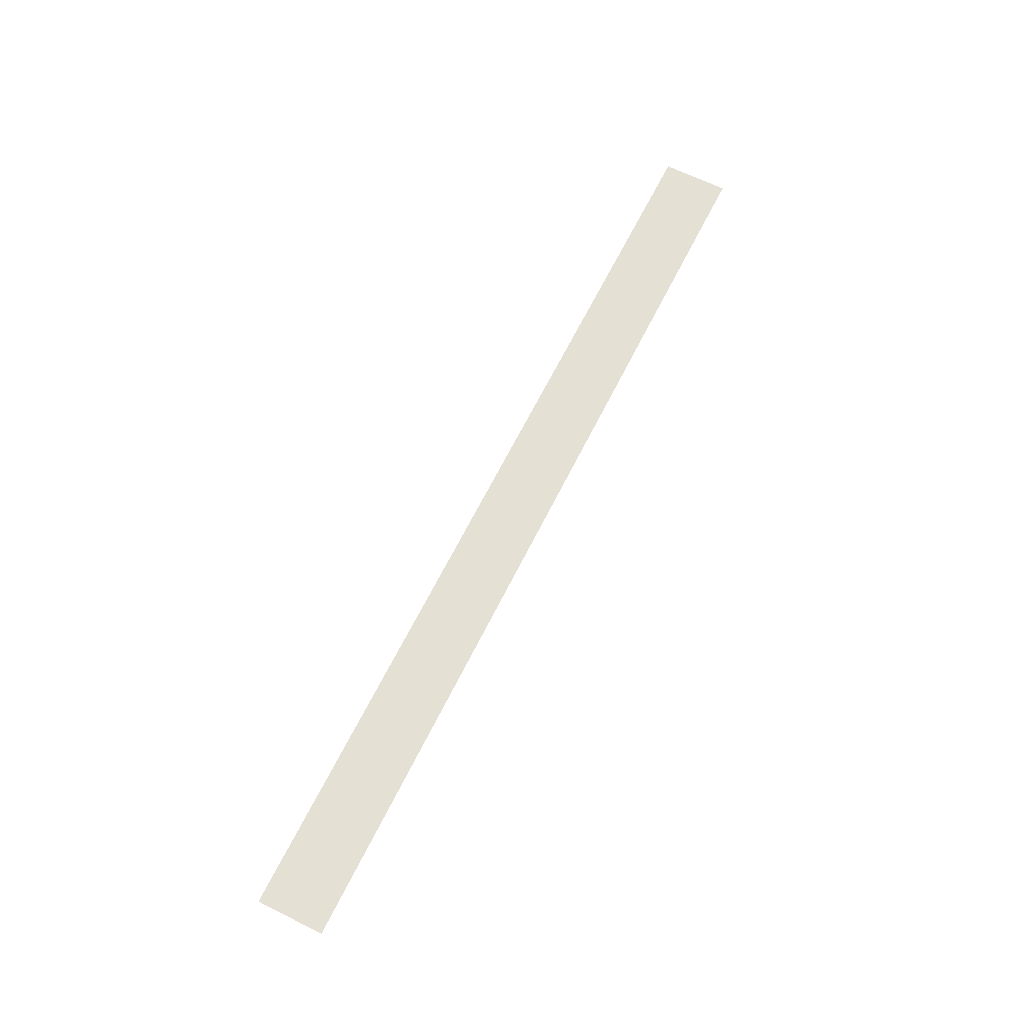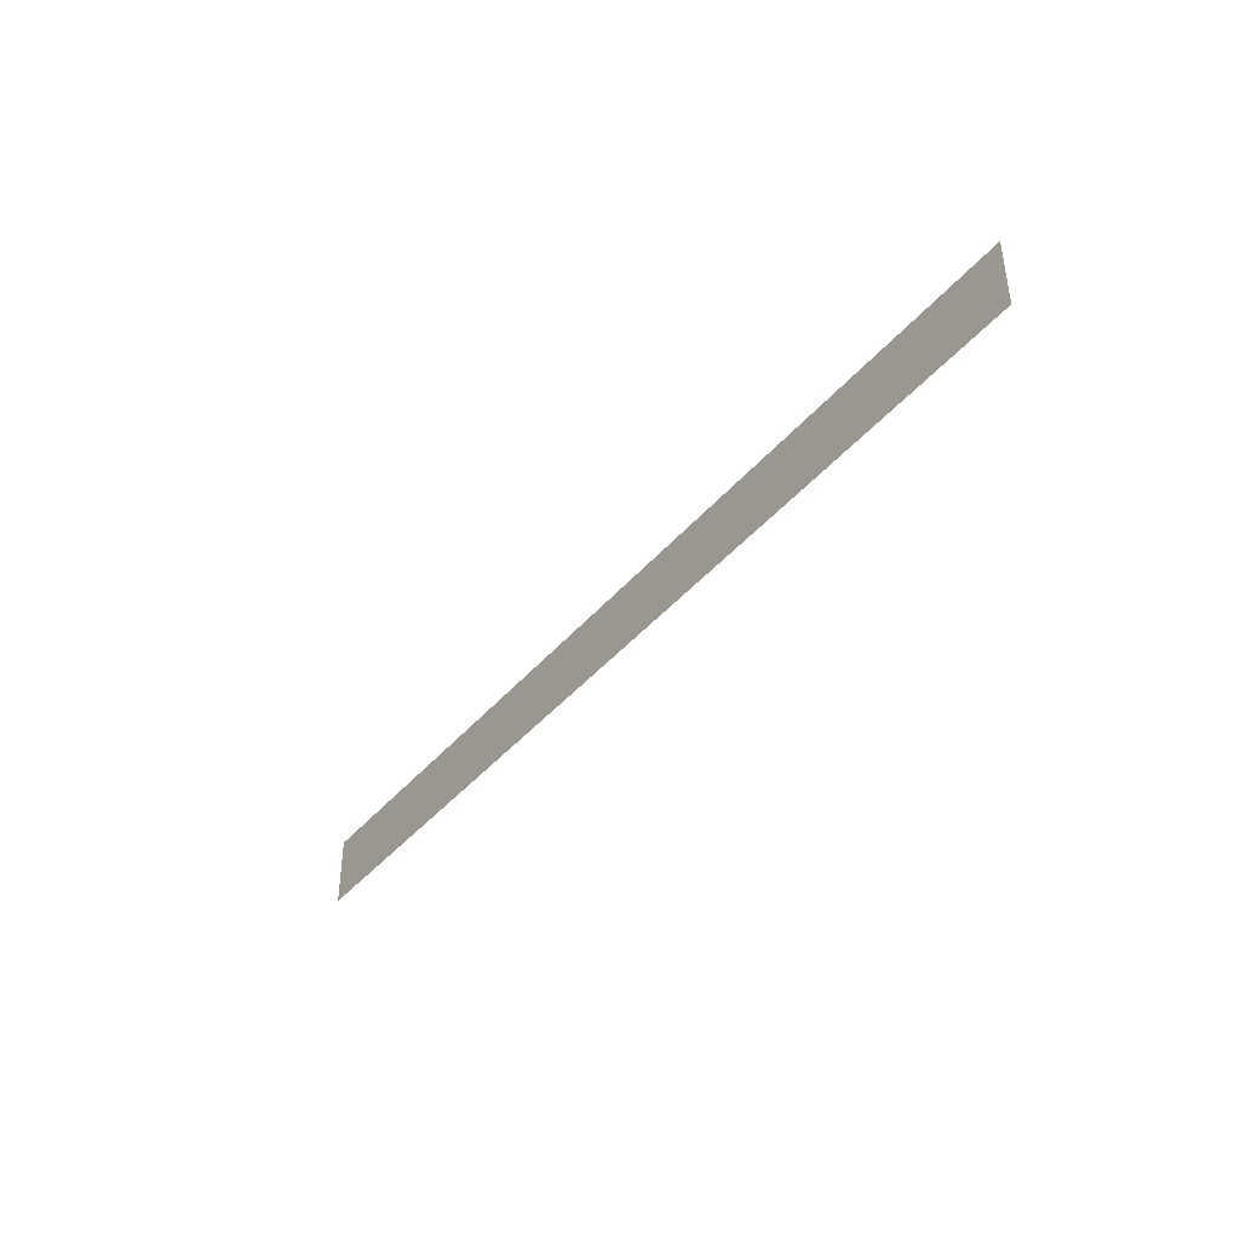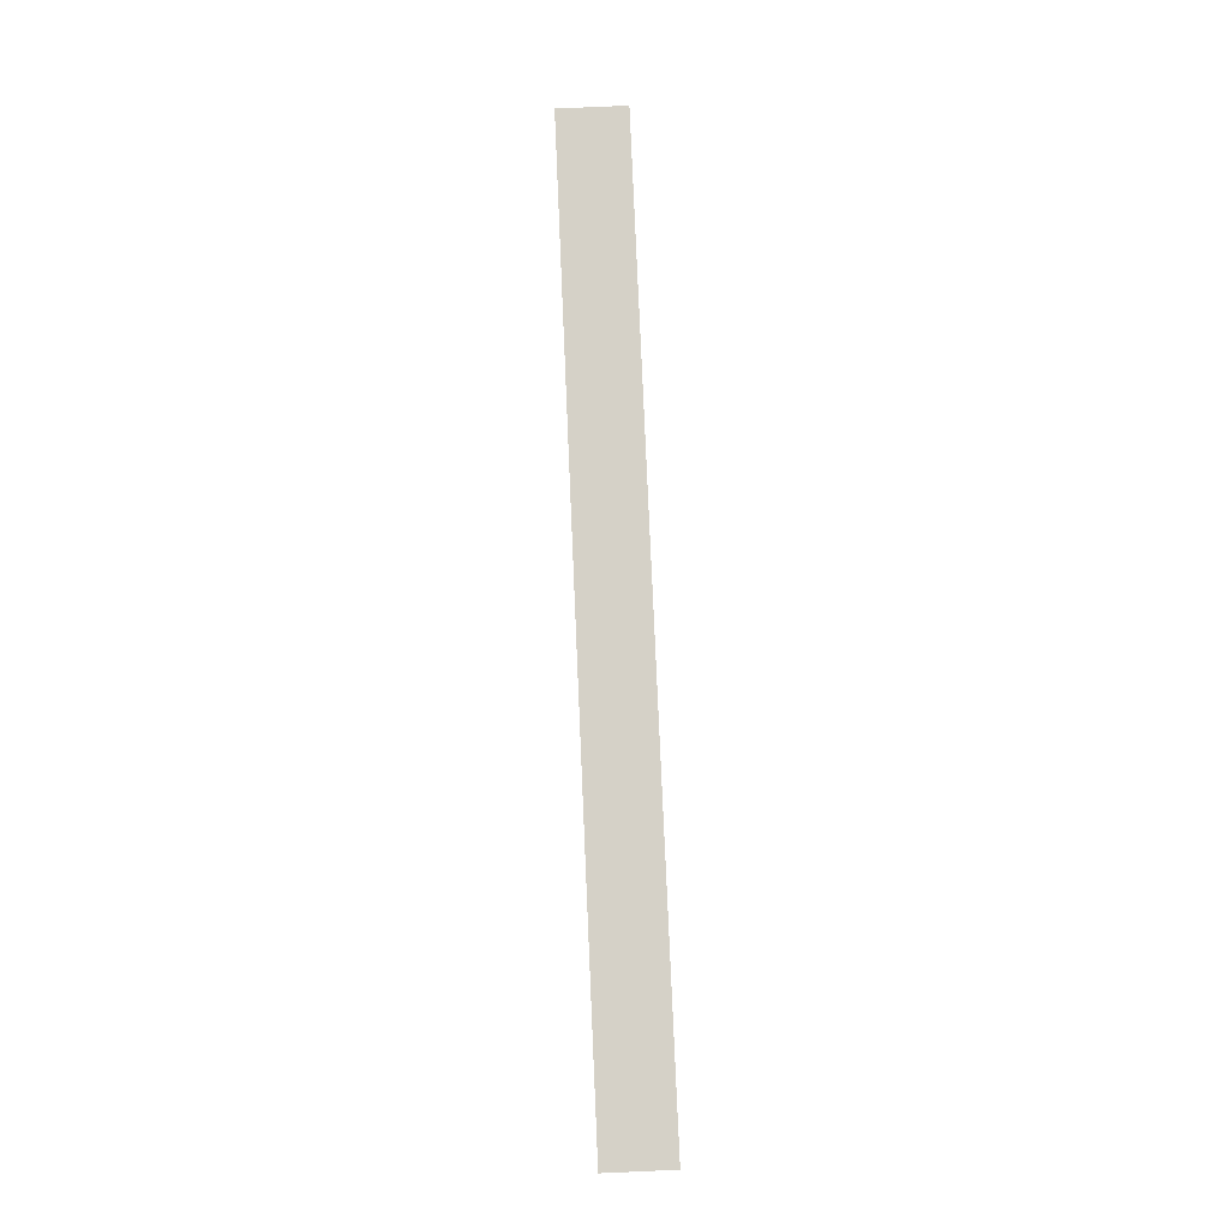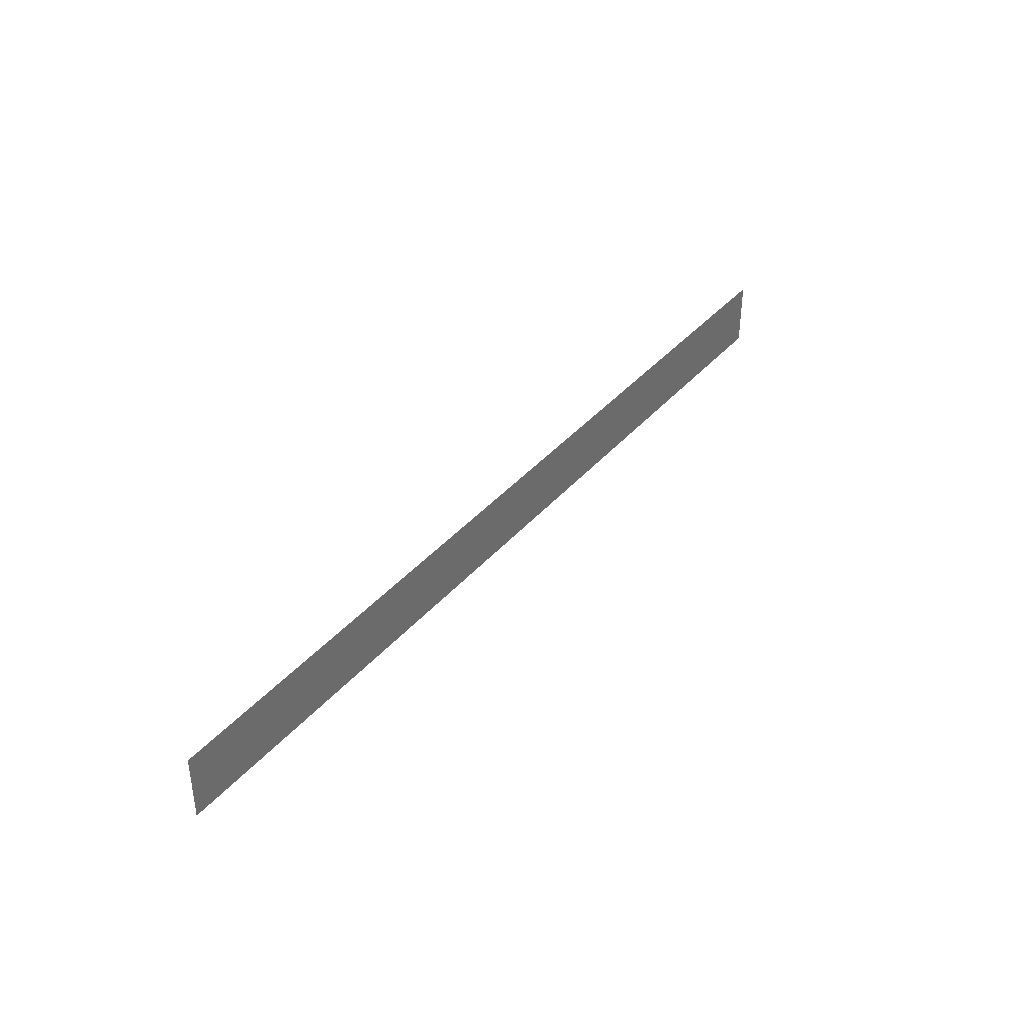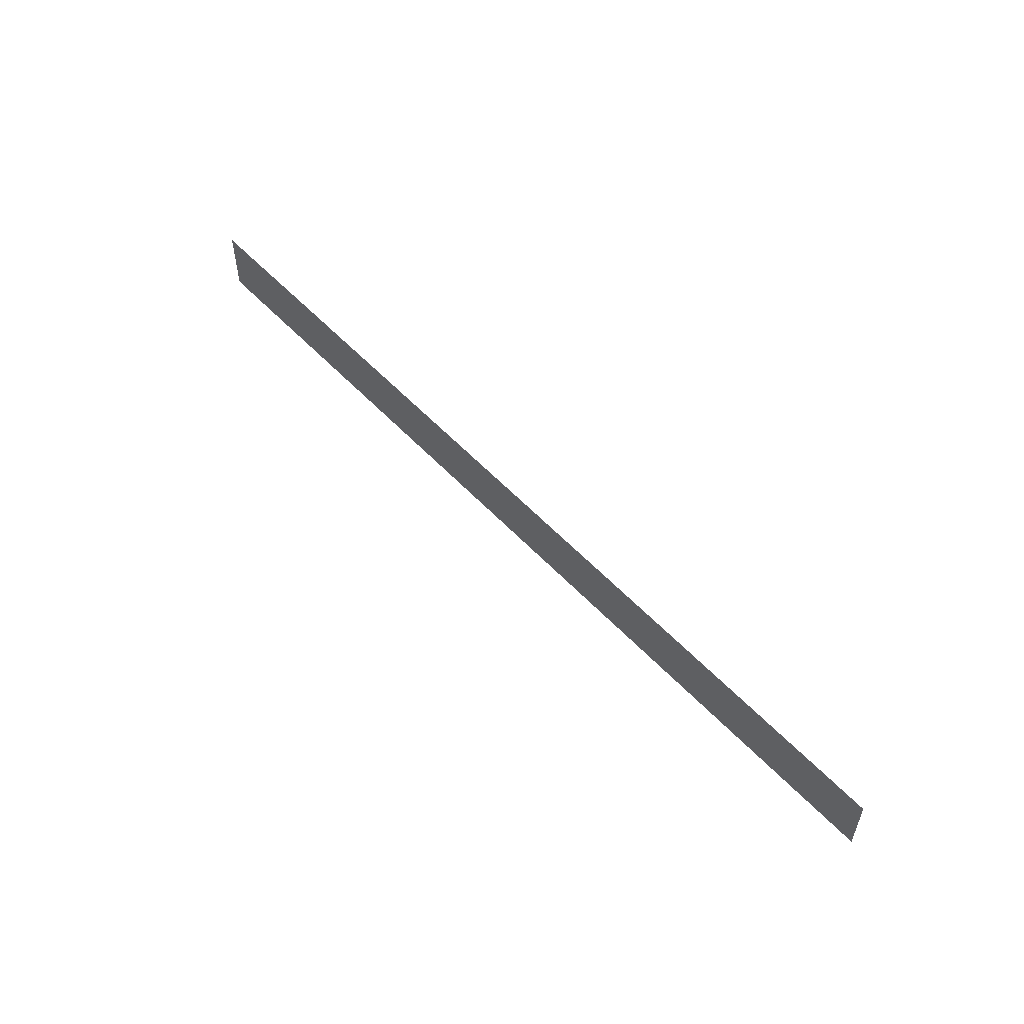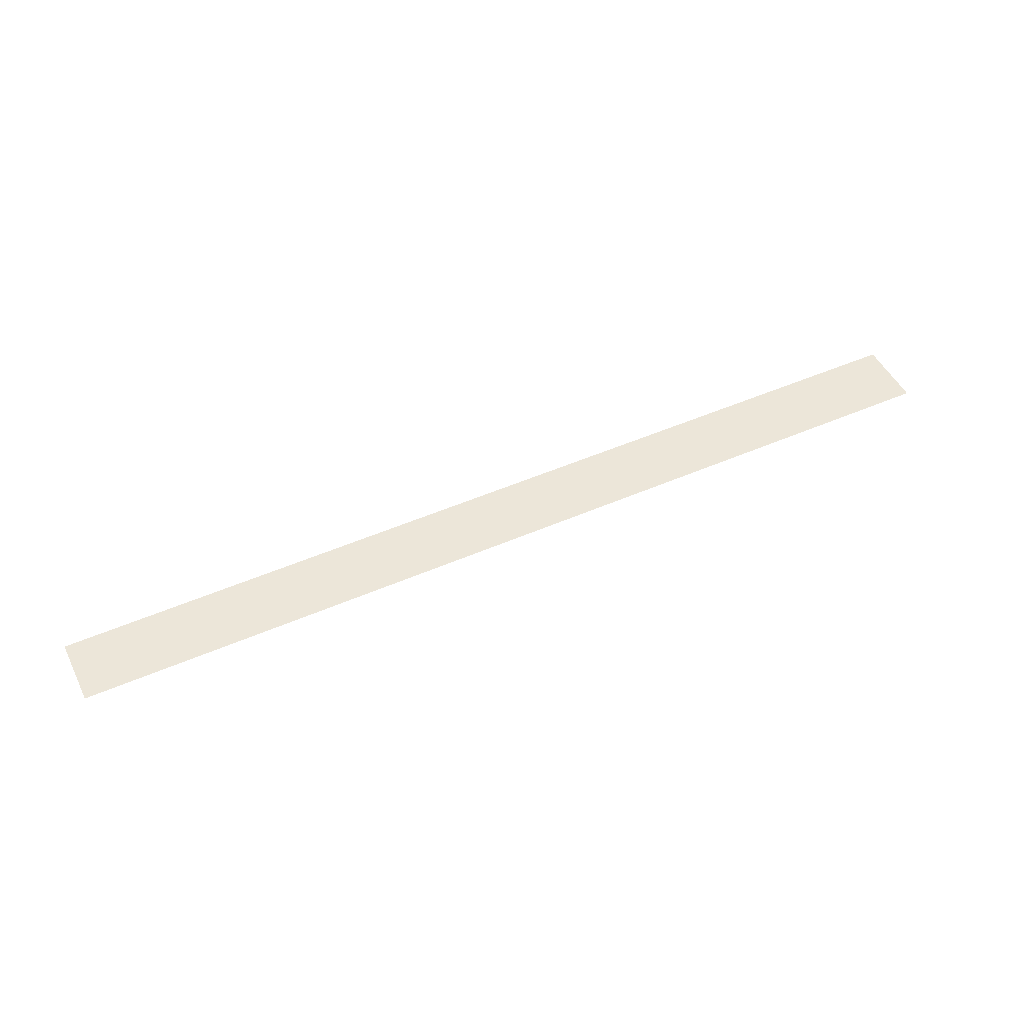
<metadata>
{"format":"obj","ext":"obj","renderer":"f3d","projection":"perspective","resolution":1024,"background":"white","views":[{"elev":65.5,"azim":116.5,"up":"+Z"},{"elev":-40.2,"azim":54.4,"up":"+Y"},{"elev":79.6,"azim":-92.5,"up":"+Z"},{"elev":38.1,"azim":-54.5,"up":"+Y"},{"elev":54.6,"azim":48.1,"up":"+Y"},{"elev":49.3,"azim":-25.8,"up":"+Z"}]}
</metadata>
<code>
v 303.5 -22 0
v -303.5 22 0
v -303.5 -22 0
v 303.5 22 0
o P006
f 1 2 3
f 1 4 2

</code>
